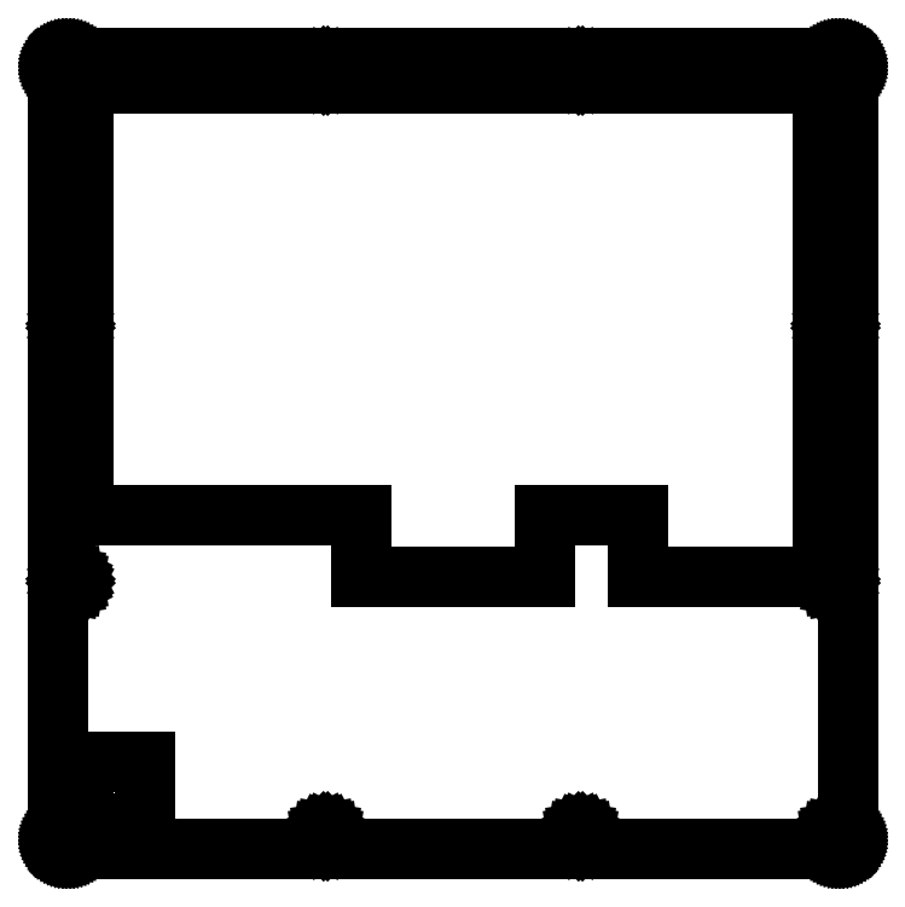
<metadata>
{"format":"dxf","ext":"dxf","renderer":"ezdxf+matplotlib","layout":"modelspace","background":"white","min_lineweight":24,"dpi":150}
</metadata>
<code>
0
SECTION
2
ENTITIES
0
LINE
8
0
10
241.7
20
244.7
30
0
11
241.9
21
244.7
31
0
0
LINE
8
0
10
241.9
20
244.7
30
0
11
242.2
21
244.7
31
0
0
LINE
8
0
10
242.2
20
244.7
30
0
11
242.4
21
244.7
31
0
0
LINE
8
0
10
242.4
20
244.7
30
0
11
242.6
21
244.6
31
0
0
LINE
8
0
10
242.6
20
244.6
30
0
11
242.8
21
244.5
31
0
0
LINE
8
0
10
242.8
20
244.5
30
0
11
243.1
21
244.4
31
0
0
LINE
8
0
10
243.1
20
244.4
30
0
11
243.3
21
244.3
31
0
0
LINE
8
0
10
243.3
20
244.3
30
0
11
243.5
21
244.2
31
0
0
LINE
8
0
10
243.5
20
244.2
30
0
11
243.6
21
244
31
0
0
LINE
8
0
10
243.6
20
244
30
0
11
243.8
21
243.9
31
0
0
LINE
8
0
10
243.8
20
243.9
30
0
11
244
21
243.7
31
0
0
LINE
8
0
10
244
20
243.7
30
0
11
244.1
21
243.5
31
0
0
LINE
8
0
10
244.1
20
243.5
30
0
11
244.3
21
243.3
31
0
0
LINE
8
0
10
244.3
20
243.3
30
0
11
244.4
21
243.1
31
0
0
LINE
8
0
10
244.4
20
243.1
30
0
11
244.5
21
242.9
31
0
0
LINE
8
0
10
244.5
20
242.9
30
0
11
244.5
21
242.7
31
0
0
LINE
8
0
10
244.5
20
242.7
30
0
11
244.6
21
242.4
31
0
0
LINE
8
0
10
244.6
20
242.4
30
0
11
244.7
21
242.2
31
0
0
LINE
8
0
10
244.7
20
242.2
30
0
11
244.7
21
242
31
0
0
LINE
8
0
10
244.7
20
242
30
0
11
244.7
21
241.7
31
0
0
LINE
8
0
10
244.7
20
241.7
30
0
11
244.7
21
3.131
31
0
0
LINE
8
0
10
244.7
20
3.131
30
0
11
244.7
21
2.897
31
0
0
LINE
8
0
10
244.7
20
2.897
30
0
11
244.7
21
2.662
31
0
0
LINE
8
0
10
244.7
20
2.662
30
0
11
244.6
21
2.431
31
0
0
LINE
8
0
10
244.6
20
2.431
30
0
11
244.5
21
2.205
31
0
0
LINE
8
0
10
244.5
20
2.205
30
0
11
244.5
21
1.983
31
0
0
LINE
8
0
10
244.5
20
1.983
30
0
11
244.4
21
1.771
31
0
0
LINE
8
0
10
244.4
20
1.771
30
0
11
244.3
21
1.564
31
0
0
LINE
8
0
10
244.3
20
1.564
30
0
11
244.1
21
1.368
31
0
0
LINE
8
0
10
244.1
20
1.368
30
0
11
244
21
1.184
31
0
0
LINE
8
0
10
244
20
1.184
30
0
11
243.8
21
1.01
31
0
0
LINE
8
0
10
243.8
20
1.01
30
0
11
243.6
21
0.8503
31
0
0
LINE
8
0
10
243.6
20
0.8503
30
0
11
243.5
21
0.7042
31
0
0
LINE
8
0
10
243.5
20
0.7042
30
0
11
243.3
21
0.5746
31
0
0
LINE
8
0
10
243.3
20
0.5746
30
0
11
243.1
21
0.4589
31
0
0
LINE
8
0
10
243.1
20
0.4589
30
0
11
242.8
21
0.3597
31
0
0
LINE
8
0
10
242.8
20
0.3597
30
0
11
242.6
21
0.2784
31
0
0
LINE
8
0
10
242.6
20
0.2784
30
0
11
242.4
21
0.215
31
0
0
LINE
8
0
10
242.4
20
0.215
30
0
11
242.2
21
0.1681
31
0
0
LINE
8
0
10
242.2
20
0.1681
30
0
11
241.9
21
0.1419
31
0
0
LINE
8
0
10
241.9
20
0.1419
30
0
11
241.7
21
0.1309
31
0
0
LINE
8
0
10
241.7
20
0.1309
30
0
11
3.095
21
0.1309
31
0
0
LINE
8
0
10
3.095
20
0.1309
30
0
11
2.859
21
0.1419
31
0
0
LINE
8
0
10
2.859
20
0.1419
30
0
11
2.625
21
0.1681
31
0
0
LINE
8
0
10
2.625
20
0.1681
30
0
11
2.395
21
0.215
31
0
0
LINE
8
0
10
2.395
20
0.215
30
0
11
2.168
21
0.2784
31
0
0
LINE
8
0
10
2.168
20
0.2784
30
0
11
1.947
21
0.3597
31
0
0
LINE
8
0
10
1.947
20
0.3597
30
0
11
1.734
21
0.4589
31
0
0
LINE
8
0
10
1.734
20
0.4589
30
0
11
1.527
21
0.5746
31
0
0
LINE
8
0
10
1.527
20
0.5746
30
0
11
1.331
21
0.7042
31
0
0
LINE
8
0
10
1.331
20
0.7042
30
0
11
1.147
21
0.8503
31
0
0
LINE
8
0
10
1.147
20
0.8503
30
0
11
0.9729
21
1.01
31
0
0
LINE
8
0
10
0.9729
20
1.01
30
0
11
0.813
21
1.184
31
0
0
LINE
8
0
10
0.813
20
1.184
30
0
11
0.667
21
1.368
31
0
0
LINE
8
0
10
0.667
20
1.368
30
0
11
0.5374
21
1.564
31
0
0
LINE
8
0
10
0.5374
20
1.564
30
0
11
0.4217
21
1.771
31
0
0
LINE
8
0
10
0.4217
20
1.771
30
0
11
0.3238
21
1.983
31
0
0
LINE
8
0
10
0.3238
20
1.983
30
0
11
0.2412
21
2.205
31
0
0
LINE
8
0
10
0.2412
20
2.205
30
0
11
0.1778
21
2.431
31
0
0
LINE
8
0
10
0.1778
20
2.431
30
0
11
0.1309
21
2.662
31
0
0
LINE
8
0
10
0.1309
20
2.662
30
0
11
0.1047
21
2.897
31
0
0
LINE
8
0
10
0.1047
20
2.897
30
0
11
0.09508
21
3.132
31
0
0
LINE
8
0
10
0.09508
20
3.132
30
0
11
0.09508
21
241.7
31
0
0
LINE
8
0
10
0.09508
20
241.7
30
0
11
0.1047
21
242
31
0
0
LINE
8
0
10
0.1047
20
242
30
0
11
0.1309
21
242.2
31
0
0
LINE
8
0
10
0.1309
20
242.2
30
0
11
0.1778
21
242.4
31
0
0
LINE
8
0
10
0.1778
20
242.4
30
0
11
0.2412
21
242.7
31
0
0
LINE
8
0
10
0.2412
20
242.7
30
0
11
0.3238
21
242.9
31
0
0
LINE
8
0
10
0.3238
20
242.9
30
0
11
0.4217
21
243.1
31
0
0
LINE
8
0
10
0.4217
20
243.1
30
0
11
0.5374
21
243.3
31
0
0
LINE
8
0
10
0.5374
20
243.3
30
0
11
0.667
21
243.5
31
0
0
LINE
8
0
10
0.667
20
243.5
30
0
11
0.813
21
243.7
31
0
0
LINE
8
0
10
0.813
20
243.7
30
0
11
0.9729
21
243.9
31
0
0
LINE
8
0
10
0.9729
20
243.9
30
0
11
1.147
21
244
31
0
0
LINE
8
0
10
1.147
20
244
30
0
11
1.331
21
244.2
31
0
0
LINE
8
0
10
1.331
20
244.2
30
0
11
1.527
21
244.3
31
0
0
LINE
8
0
10
1.527
20
244.3
30
0
11
1.734
21
244.4
31
0
0
LINE
8
0
10
1.734
20
244.4
30
0
11
1.947
21
244.5
31
0
0
LINE
8
0
10
1.947
20
244.5
30
0
11
2.168
21
244.6
31
0
0
LINE
8
0
10
2.168
20
244.6
30
0
11
2.395
21
244.7
31
0
0
LINE
8
0
10
2.395
20
244.7
30
0
11
2.625
21
244.7
31
0
0
LINE
8
0
10
2.625
20
244.7
30
0
11
2.859
21
244.7
31
0
0
LINE
8
0
10
2.859
20
244.7
30
0
11
3.095
21
244.7
31
0
0
LINE
8
0
10
3.095
20
244.7
30
0
11
241.7
21
244.7
31
0
0
LINE
8
0
10
3.77
20
5.13
30
0
11
3.478
21
4.982
31
0
0
LINE
8
0
10
3.478
20
4.982
30
0
11
3.245
21
4.749
31
0
0
LINE
8
0
10
3.245
20
4.749
30
0
11
3.095
21
4.457
31
0
0
LINE
8
0
10
3.095
20
4.457
30
0
11
3.044
21
4.131
31
0
0
LINE
8
0
10
3.044
20
4.131
30
0
11
3.095
21
3.808
31
0
0
LINE
8
0
10
3.095
20
3.808
30
0
11
3.245
21
3.514
31
0
0
LINE
8
0
10
3.245
20
3.514
30
0
11
3.478
21
3.282
31
0
0
LINE
8
0
10
3.478
20
3.282
30
0
11
3.77
21
3.134
31
0
0
LINE
8
0
10
3.77
20
3.134
30
0
11
4.096
21
3.081
31
0
0
LINE
8
0
10
4.096
20
3.081
30
0
11
4.419
21
3.134
31
0
0
LINE
8
0
10
4.419
20
3.134
30
0
11
4.713
21
3.282
31
0
0
LINE
8
0
10
4.713
20
3.282
30
0
11
4.944
21
3.514
31
0
0
LINE
8
0
10
4.944
20
3.514
30
0
11
5.093
21
3.808
31
0
0
LINE
8
0
10
5.093
20
3.808
30
0
11
5.146
21
4.131
31
0
0
LINE
8
0
10
5.146
20
4.131
30
0
11
5.093
21
4.457
31
0
0
LINE
8
0
10
5.093
20
4.457
30
0
11
4.944
21
4.749
31
0
0
LINE
8
0
10
4.944
20
4.749
30
0
11
4.713
21
4.982
31
0
0
LINE
8
0
10
4.713
20
4.982
30
0
11
4.419
21
5.13
31
0
0
LINE
8
0
10
4.419
20
5.13
30
0
11
4.096
21
5.181
31
0
0
LINE
8
0
10
4.096
20
5.181
30
0
11
3.77
21
5.13
31
0
0
LINE
8
0
10
82.64
20
5.13
30
0
11
82.34
21
4.982
31
0
0
LINE
8
0
10
82.34
20
4.982
30
0
11
82.11
21
4.749
31
0
0
LINE
8
0
10
82.11
20
4.749
30
0
11
81.96
21
4.457
31
0
0
LINE
8
0
10
81.96
20
4.457
30
0
11
81.91
21
4.131
31
0
0
LINE
8
0
10
81.91
20
4.131
30
0
11
81.96
21
3.808
31
0
0
LINE
8
0
10
81.96
20
3.808
30
0
11
82.11
21
3.514
31
0
0
LINE
8
0
10
82.11
20
3.514
30
0
11
82.34
21
3.282
31
0
0
LINE
8
0
10
82.34
20
3.282
30
0
11
82.64
21
3.134
31
0
0
LINE
8
0
10
82.64
20
3.134
30
0
11
82.96
21
3.081
31
0
0
LINE
8
0
10
82.96
20
3.081
30
0
11
83.29
21
3.134
31
0
0
LINE
8
0
10
83.29
20
3.134
30
0
11
83.58
21
3.282
31
0
0
LINE
8
0
10
83.58
20
3.282
30
0
11
83.81
21
3.514
31
0
0
LINE
8
0
10
83.81
20
3.514
30
0
11
83.96
21
3.808
31
0
0
LINE
8
0
10
83.96
20
3.808
30
0
11
84.01
21
4.131
31
0
0
LINE
8
0
10
84.01
20
4.131
30
0
11
83.96
21
4.457
31
0
0
LINE
8
0
10
83.96
20
4.457
30
0
11
83.81
21
4.749
31
0
0
LINE
8
0
10
83.81
20
4.749
30
0
11
83.58
21
4.982
31
0
0
LINE
8
0
10
83.58
20
4.982
30
0
11
83.29
21
5.13
31
0
0
LINE
8
0
10
83.29
20
5.13
30
0
11
82.96
21
5.181
31
0
0
LINE
8
0
10
82.96
20
5.181
30
0
11
82.64
21
5.13
31
0
0
LINE
8
0
10
161.5
20
5.13
30
0
11
161.2
21
4.982
31
0
0
LINE
8
0
10
161.2
20
4.982
30
0
11
161
21
4.749
31
0
0
LINE
8
0
10
161
20
4.749
30
0
11
160.8
21
4.457
31
0
0
LINE
8
0
10
160.8
20
4.457
30
0
11
160.8
21
4.131
31
0
0
LINE
8
0
10
160.8
20
4.131
30
0
11
160.8
21
3.808
31
0
0
LINE
8
0
10
160.8
20
3.808
30
0
11
161
21
3.514
31
0
0
LINE
8
0
10
161
20
3.514
30
0
11
161.2
21
3.282
31
0
0
LINE
8
0
10
161.2
20
3.282
30
0
11
161.5
21
3.134
31
0
0
LINE
8
0
10
161.5
20
3.134
30
0
11
161.8
21
3.081
31
0
0
LINE
8
0
10
161.8
20
3.081
30
0
11
162.2
21
3.134
31
0
0
LINE
8
0
10
162.2
20
3.134
30
0
11
162.4
21
3.282
31
0
0
LINE
8
0
10
162.4
20
3.282
30
0
11
162.7
21
3.514
31
0
0
LINE
8
0
10
162.7
20
3.514
30
0
11
162.8
21
3.808
31
0
0
LINE
8
0
10
162.8
20
3.808
30
0
11
162.9
21
4.131
31
0
0
LINE
8
0
10
162.9
20
4.131
30
0
11
162.8
21
4.457
31
0
0
LINE
8
0
10
162.8
20
4.457
30
0
11
162.7
21
4.749
31
0
0
LINE
8
0
10
162.7
20
4.749
30
0
11
162.4
21
4.982
31
0
0
LINE
8
0
10
162.4
20
4.982
30
0
11
162.2
21
5.13
31
0
0
LINE
8
0
10
162.2
20
5.13
30
0
11
161.8
21
5.181
31
0
0
LINE
8
0
10
161.8
20
5.181
30
0
11
161.5
21
5.13
31
0
0
LINE
8
0
10
240.4
20
5.13
30
0
11
240.1
21
4.982
31
0
0
LINE
8
0
10
240.1
20
4.982
30
0
11
239.8
21
4.749
31
0
0
LINE
8
0
10
239.8
20
4.749
30
0
11
239.7
21
4.457
31
0
0
LINE
8
0
10
239.7
20
4.457
30
0
11
239.6
21
4.131
31
0
0
LINE
8
0
10
239.6
20
4.131
30
0
11
239.7
21
3.808
31
0
0
LINE
8
0
10
239.7
20
3.808
30
0
11
239.8
21
3.514
31
0
0
LINE
8
0
10
239.8
20
3.514
30
0
11
240.1
21
3.282
31
0
0
LINE
8
0
10
240.1
20
3.282
30
0
11
240.4
21
3.134
31
0
0
LINE
8
0
10
240.4
20
3.134
30
0
11
240.7
21
3.081
31
0
0
LINE
8
0
10
240.7
20
3.081
30
0
11
241
21
3.134
31
0
0
LINE
8
0
10
241
20
3.134
30
0
11
241.3
21
3.282
31
0
0
LINE
8
0
10
241.3
20
3.282
30
0
11
241.5
21
3.514
31
0
0
LINE
8
0
10
241.5
20
3.514
30
0
11
241.7
21
3.808
31
0
0
LINE
8
0
10
241.7
20
3.808
30
0
11
241.7
21
4.131
31
0
0
LINE
8
0
10
241.7
20
4.131
30
0
11
241.7
21
4.457
31
0
0
LINE
8
0
10
241.7
20
4.457
30
0
11
241.5
21
4.749
31
0
0
LINE
8
0
10
241.5
20
4.749
30
0
11
241.3
21
4.982
31
0
0
LINE
8
0
10
241.3
20
4.982
30
0
11
241
21
5.13
31
0
0
LINE
8
0
10
241
20
5.13
30
0
11
240.7
21
5.181
31
0
0
LINE
8
0
10
240.7
20
5.181
30
0
11
240.4
21
5.13
31
0
0
LINE
8
0
10
8.093
20
27.18
30
0
11
27.15
21
27.18
31
0
0
LINE
8
0
10
27.15
20
27.18
30
0
11
27.15
21
8.132
31
0
0
LINE
8
0
10
27.15
20
8.132
30
0
11
8.093
21
8.132
31
0
0
LINE
8
0
10
8.093
20
8.132
30
0
11
8.093
21
27.18
31
0
0
LINE
8
0
10
3.77
20
84
30
0
11
3.478
21
83.85
31
0
0
LINE
8
0
10
3.478
20
83.85
30
0
11
3.245
21
83.62
31
0
0
LINE
8
0
10
3.245
20
83.62
30
0
11
3.095
21
83.32
31
0
0
LINE
8
0
10
3.095
20
83.32
30
0
11
3.044
21
83
31
0
0
LINE
8
0
10
3.044
20
83
30
0
11
3.095
21
82.67
31
0
0
LINE
8
0
10
3.095
20
82.67
30
0
11
3.245
21
82.38
31
0
0
LINE
8
0
10
3.245
20
82.38
30
0
11
3.478
21
82.15
31
0
0
LINE
8
0
10
3.478
20
82.15
30
0
11
3.77
21
82
31
0
0
LINE
8
0
10
3.77
20
82
30
0
11
4.096
21
81.95
31
0
0
LINE
8
0
10
4.096
20
81.95
30
0
11
4.419
21
82
31
0
0
LINE
8
0
10
4.419
20
82
30
0
11
4.713
21
82.15
31
0
0
LINE
8
0
10
4.713
20
82.15
30
0
11
4.944
21
82.38
31
0
0
LINE
8
0
10
4.944
20
82.38
30
0
11
5.093
21
82.67
31
0
0
LINE
8
0
10
5.093
20
82.67
30
0
11
5.146
21
83
31
0
0
LINE
8
0
10
5.146
20
83
30
0
11
5.093
21
83.32
31
0
0
LINE
8
0
10
5.093
20
83.32
30
0
11
4.944
21
83.62
31
0
0
LINE
8
0
10
4.944
20
83.62
30
0
11
4.713
21
83.85
31
0
0
LINE
8
0
10
4.713
20
83.85
30
0
11
4.419
21
84
31
0
0
LINE
8
0
10
4.419
20
84
30
0
11
4.096
21
84.05
31
0
0
LINE
8
0
10
4.096
20
84.05
30
0
11
3.77
21
84
31
0
0
LINE
8
0
10
240.4
20
84
30
0
11
240.1
21
83.85
31
0
0
LINE
8
0
10
240.1
20
83.85
30
0
11
239.8
21
83.62
31
0
0
LINE
8
0
10
239.8
20
83.62
30
0
11
239.7
21
83.32
31
0
0
LINE
8
0
10
239.7
20
83.32
30
0
11
239.6
21
83
31
0
0
LINE
8
0
10
239.6
20
83
30
0
11
239.7
21
82.67
31
0
0
LINE
8
0
10
239.7
20
82.67
30
0
11
239.8
21
82.38
31
0
0
LINE
8
0
10
239.8
20
82.38
30
0
11
240.1
21
82.15
31
0
0
LINE
8
0
10
240.1
20
82.15
30
0
11
240.4
21
82
31
0
0
LINE
8
0
10
240.4
20
82
30
0
11
240.7
21
81.95
31
0
0
LINE
8
0
10
240.7
20
81.95
30
0
11
241
21
82
31
0
0
LINE
8
0
10
241
20
82
30
0
11
241.3
21
82.15
31
0
0
LINE
8
0
10
241.3
20
82.15
30
0
11
241.5
21
82.38
31
0
0
LINE
8
0
10
241.5
20
82.38
30
0
11
241.7
21
82.67
31
0
0
LINE
8
0
10
241.7
20
82.67
30
0
11
241.7
21
83
31
0
0
LINE
8
0
10
241.7
20
83
30
0
11
241.7
21
83.32
31
0
0
LINE
8
0
10
241.7
20
83.32
30
0
11
241.5
21
83.62
31
0
0
LINE
8
0
10
241.5
20
83.62
30
0
11
241.3
21
83.85
31
0
0
LINE
8
0
10
241.3
20
83.85
30
0
11
241
21
84
31
0
0
LINE
8
0
10
241
20
84
30
0
11
240.7
21
84.05
31
0
0
LINE
8
0
10
240.7
20
84.05
30
0
11
240.4
21
84
31
0
0
LINE
8
0
10
8.093
20
236.7
30
0
11
8.093
21
103.4
31
0
0
LINE
8
0
10
8.093
20
103.4
30
0
11
93.82
21
103.4
31
0
0
LINE
8
0
10
93.82
20
103.4
30
0
11
93.82
21
84.33
31
0
0
LINE
8
0
10
93.82
20
84.33
30
0
11
151
21
84.33
31
0
0
LINE
8
0
10
151
20
84.33
30
0
11
151
21
103.4
31
0
0
LINE
8
0
10
151
20
103.4
30
0
11
179.5
21
103.4
31
0
0
LINE
8
0
10
179.5
20
103.4
30
0
11
179.5
21
84.33
31
0
0
LINE
8
0
10
179.5
20
84.33
30
0
11
236.7
21
84.33
31
0
0
LINE
8
0
10
236.7
20
84.33
30
0
11
236.7
21
236.7
31
0
0
LINE
8
0
10
236.7
20
236.7
30
0
11
8.093
21
236.7
31
0
0
LINE
8
0
10
3.77
20
162.9
30
0
11
3.478
21
162.7
31
0
0
LINE
8
0
10
3.478
20
162.7
30
0
11
3.245
21
162.5
31
0
0
LINE
8
0
10
3.245
20
162.5
30
0
11
3.095
21
162.2
31
0
0
LINE
8
0
10
3.095
20
162.2
30
0
11
3.044
21
161.9
31
0
0
LINE
8
0
10
3.044
20
161.9
30
0
11
3.095
21
161.5
31
0
0
LINE
8
0
10
3.095
20
161.5
30
0
11
3.245
21
161.2
31
0
0
LINE
8
0
10
3.245
20
161.2
30
0
11
3.478
21
161
31
0
0
LINE
8
0
10
3.478
20
161
30
0
11
3.77
21
160.9
31
0
0
LINE
8
0
10
3.77
20
160.9
30
0
11
4.096
21
160.8
31
0
0
LINE
8
0
10
4.096
20
160.8
30
0
11
4.419
21
160.9
31
0
0
LINE
8
0
10
4.419
20
160.9
30
0
11
4.713
21
161
31
0
0
LINE
8
0
10
4.713
20
161
30
0
11
4.944
21
161.2
31
0
0
LINE
8
0
10
4.944
20
161.2
30
0
11
5.093
21
161.5
31
0
0
LINE
8
0
10
5.093
20
161.5
30
0
11
5.146
21
161.9
31
0
0
LINE
8
0
10
5.146
20
161.9
30
0
11
5.093
21
162.2
31
0
0
LINE
8
0
10
5.093
20
162.2
30
0
11
4.944
21
162.5
31
0
0
LINE
8
0
10
4.944
20
162.5
30
0
11
4.713
21
162.7
31
0
0
LINE
8
0
10
4.713
20
162.7
30
0
11
4.419
21
162.9
31
0
0
LINE
8
0
10
4.419
20
162.9
30
0
11
4.096
21
162.9
31
0
0
LINE
8
0
10
4.096
20
162.9
30
0
11
3.77
21
162.9
31
0
0
LINE
8
0
10
240.4
20
162.9
30
0
11
240.1
21
162.7
31
0
0
LINE
8
0
10
240.1
20
162.7
30
0
11
239.8
21
162.5
31
0
0
LINE
8
0
10
239.8
20
162.5
30
0
11
239.7
21
162.2
31
0
0
LINE
8
0
10
239.7
20
162.2
30
0
11
239.6
21
161.9
31
0
0
LINE
8
0
10
239.6
20
161.9
30
0
11
239.7
21
161.5
31
0
0
LINE
8
0
10
239.7
20
161.5
30
0
11
239.8
21
161.2
31
0
0
LINE
8
0
10
239.8
20
161.2
30
0
11
240.1
21
161
31
0
0
LINE
8
0
10
240.1
20
161
30
0
11
240.4
21
160.9
31
0
0
LINE
8
0
10
240.4
20
160.9
30
0
11
240.7
21
160.8
31
0
0
LINE
8
0
10
240.7
20
160.8
30
0
11
241
21
160.9
31
0
0
LINE
8
0
10
241
20
160.9
30
0
11
241.3
21
161
31
0
0
LINE
8
0
10
241.3
20
161
30
0
11
241.5
21
161.2
31
0
0
LINE
8
0
10
241.5
20
161.2
30
0
11
241.7
21
161.5
31
0
0
LINE
8
0
10
241.7
20
161.5
30
0
11
241.7
21
161.9
31
0
0
LINE
8
0
10
241.7
20
161.9
30
0
11
241.7
21
162.2
31
0
0
LINE
8
0
10
241.7
20
162.2
30
0
11
241.5
21
162.5
31
0
0
LINE
8
0
10
241.5
20
162.5
30
0
11
241.3
21
162.7
31
0
0
LINE
8
0
10
241.3
20
162.7
30
0
11
241
21
162.9
31
0
0
LINE
8
0
10
241
20
162.9
30
0
11
240.7
21
162.9
31
0
0
LINE
8
0
10
240.7
20
162.9
30
0
11
240.4
21
162.9
31
0
0
LINE
8
0
10
240.4
20
241.7
30
0
11
240.1
21
241.6
31
0
0
LINE
8
0
10
240.1
20
241.6
30
0
11
239.8
21
241.3
31
0
0
LINE
8
0
10
239.8
20
241.3
30
0
11
239.7
21
241.1
31
0
0
LINE
8
0
10
239.7
20
241.1
30
0
11
239.6
21
240.7
31
0
0
LINE
8
0
10
239.6
20
240.7
30
0
11
239.7
21
240.4
31
0
0
LINE
8
0
10
239.7
20
240.4
30
0
11
239.8
21
240.1
31
0
0
LINE
8
0
10
239.8
20
240.1
30
0
11
240.1
21
239.9
31
0
0
LINE
8
0
10
240.1
20
239.9
30
0
11
240.4
21
239.7
31
0
0
LINE
8
0
10
240.4
20
239.7
30
0
11
240.7
21
239.7
31
0
0
LINE
8
0
10
240.7
20
239.7
30
0
11
241
21
239.7
31
0
0
LINE
8
0
10
241
20
239.7
30
0
11
241.3
21
239.9
31
0
0
LINE
8
0
10
241.3
20
239.9
30
0
11
241.5
21
240.1
31
0
0
LINE
8
0
10
241.5
20
240.1
30
0
11
241.7
21
240.4
31
0
0
LINE
8
0
10
241.7
20
240.4
30
0
11
241.7
21
240.7
31
0
0
LINE
8
0
10
241.7
20
240.7
30
0
11
241.7
21
241.1
31
0
0
LINE
8
0
10
241.7
20
241.1
30
0
11
241.5
21
241.3
31
0
0
LINE
8
0
10
241.5
20
241.3
30
0
11
241.3
21
241.6
31
0
0
LINE
8
0
10
241.3
20
241.6
30
0
11
241
21
241.7
31
0
0
LINE
8
0
10
241
20
241.7
30
0
11
240.7
21
241.8
31
0
0
LINE
8
0
10
240.7
20
241.8
30
0
11
240.4
21
241.7
31
0
0
LINE
8
0
10
161.5
20
241.7
30
0
11
161.2
21
241.6
31
0
0
LINE
8
0
10
161.2
20
241.6
30
0
11
161
21
241.3
31
0
0
LINE
8
0
10
161
20
241.3
30
0
11
160.8
21
241.1
31
0
0
LINE
8
0
10
160.8
20
241.1
30
0
11
160.8
21
240.7
31
0
0
LINE
8
0
10
160.8
20
240.7
30
0
11
160.8
21
240.4
31
0
0
LINE
8
0
10
160.8
20
240.4
30
0
11
161
21
240.1
31
0
0
LINE
8
0
10
161
20
240.1
30
0
11
161.2
21
239.9
31
0
0
LINE
8
0
10
161.2
20
239.9
30
0
11
161.5
21
239.7
31
0
0
LINE
8
0
10
161.5
20
239.7
30
0
11
161.8
21
239.7
31
0
0
LINE
8
0
10
161.8
20
239.7
30
0
11
162.2
21
239.7
31
0
0
LINE
8
0
10
162.2
20
239.7
30
0
11
162.4
21
239.9
31
0
0
LINE
8
0
10
162.4
20
239.9
30
0
11
162.7
21
240.1
31
0
0
LINE
8
0
10
162.7
20
240.1
30
0
11
162.8
21
240.4
31
0
0
LINE
8
0
10
162.8
20
240.4
30
0
11
162.9
21
240.7
31
0
0
LINE
8
0
10
162.9
20
240.7
30
0
11
162.8
21
241.1
31
0
0
LINE
8
0
10
162.8
20
241.1
30
0
11
162.7
21
241.3
31
0
0
LINE
8
0
10
162.7
20
241.3
30
0
11
162.4
21
241.6
31
0
0
LINE
8
0
10
162.4
20
241.6
30
0
11
162.2
21
241.7
31
0
0
LINE
8
0
10
162.2
20
241.7
30
0
11
161.8
21
241.8
31
0
0
LINE
8
0
10
161.8
20
241.8
30
0
11
161.5
21
241.7
31
0
0
LINE
8
0
10
82.64
20
241.7
30
0
11
82.34
21
241.6
31
0
0
LINE
8
0
10
82.34
20
241.6
30
0
11
82.11
21
241.3
31
0
0
LINE
8
0
10
82.11
20
241.3
30
0
11
81.96
21
241.1
31
0
0
LINE
8
0
10
81.96
20
241.1
30
0
11
81.91
21
240.7
31
0
0
LINE
8
0
10
81.91
20
240.7
30
0
11
81.96
21
240.4
31
0
0
LINE
8
0
10
81.96
20
240.4
30
0
11
82.11
21
240.1
31
0
0
LINE
8
0
10
82.11
20
240.1
30
0
11
82.34
21
239.9
31
0
0
LINE
8
0
10
82.34
20
239.9
30
0
11
82.64
21
239.7
31
0
0
LINE
8
0
10
82.64
20
239.7
30
0
11
82.96
21
239.7
31
0
0
LINE
8
0
10
82.96
20
239.7
30
0
11
83.29
21
239.7
31
0
0
LINE
8
0
10
83.29
20
239.7
30
0
11
83.58
21
239.9
31
0
0
LINE
8
0
10
83.58
20
239.9
30
0
11
83.81
21
240.1
31
0
0
LINE
8
0
10
83.81
20
240.1
30
0
11
83.96
21
240.4
31
0
0
LINE
8
0
10
83.96
20
240.4
30
0
11
84.01
21
240.7
31
0
0
LINE
8
0
10
84.01
20
240.7
30
0
11
83.96
21
241.1
31
0
0
LINE
8
0
10
83.96
20
241.1
30
0
11
83.81
21
241.3
31
0
0
LINE
8
0
10
83.81
20
241.3
30
0
11
83.58
21
241.6
31
0
0
LINE
8
0
10
83.58
20
241.6
30
0
11
83.29
21
241.7
31
0
0
LINE
8
0
10
83.29
20
241.7
30
0
11
82.96
21
241.8
31
0
0
LINE
8
0
10
82.96
20
241.8
30
0
11
82.64
21
241.7
31
0
0
LINE
8
0
10
3.77
20
241.7
30
0
11
3.478
21
241.6
31
0
0
LINE
8
0
10
3.478
20
241.6
30
0
11
3.245
21
241.3
31
0
0
LINE
8
0
10
3.245
20
241.3
30
0
11
3.095
21
241.1
31
0
0
LINE
8
0
10
3.095
20
241.1
30
0
11
3.044
21
240.7
31
0
0
LINE
8
0
10
3.044
20
240.7
30
0
11
3.095
21
240.4
31
0
0
LINE
8
0
10
3.095
20
240.4
30
0
11
3.245
21
240.1
31
0
0
LINE
8
0
10
3.245
20
240.1
30
0
11
3.478
21
239.9
31
0
0
LINE
8
0
10
3.478
20
239.9
30
0
11
3.77
21
239.7
31
0
0
LINE
8
0
10
3.77
20
239.7
30
0
11
4.096
21
239.7
31
0
0
LINE
8
0
10
4.096
20
239.7
30
0
11
4.419
21
239.7
31
0
0
LINE
8
0
10
4.419
20
239.7
30
0
11
4.713
21
239.9
31
0
0
LINE
8
0
10
4.713
20
239.9
30
0
11
4.944
21
240.1
31
0
0
LINE
8
0
10
4.944
20
240.1
30
0
11
5.093
21
240.4
31
0
0
LINE
8
0
10
5.093
20
240.4
30
0
11
5.146
21
240.7
31
0
0
LINE
8
0
10
5.146
20
240.7
30
0
11
5.093
21
241.1
31
0
0
LINE
8
0
10
5.093
20
241.1
30
0
11
4.944
21
241.3
31
0
0
LINE
8
0
10
4.944
20
241.3
30
0
11
4.713
21
241.6
31
0
0
LINE
8
0
10
4.713
20
241.6
30
0
11
4.419
21
241.7
31
0
0
LINE
8
0
10
4.419
20
241.7
30
0
11
4.096
21
241.8
31
0
0
LINE
8
0
10
4.096
20
241.8
30
0
11
3.77
21
241.7
31
0
0
ENDSEC
0
EOF

</code>
